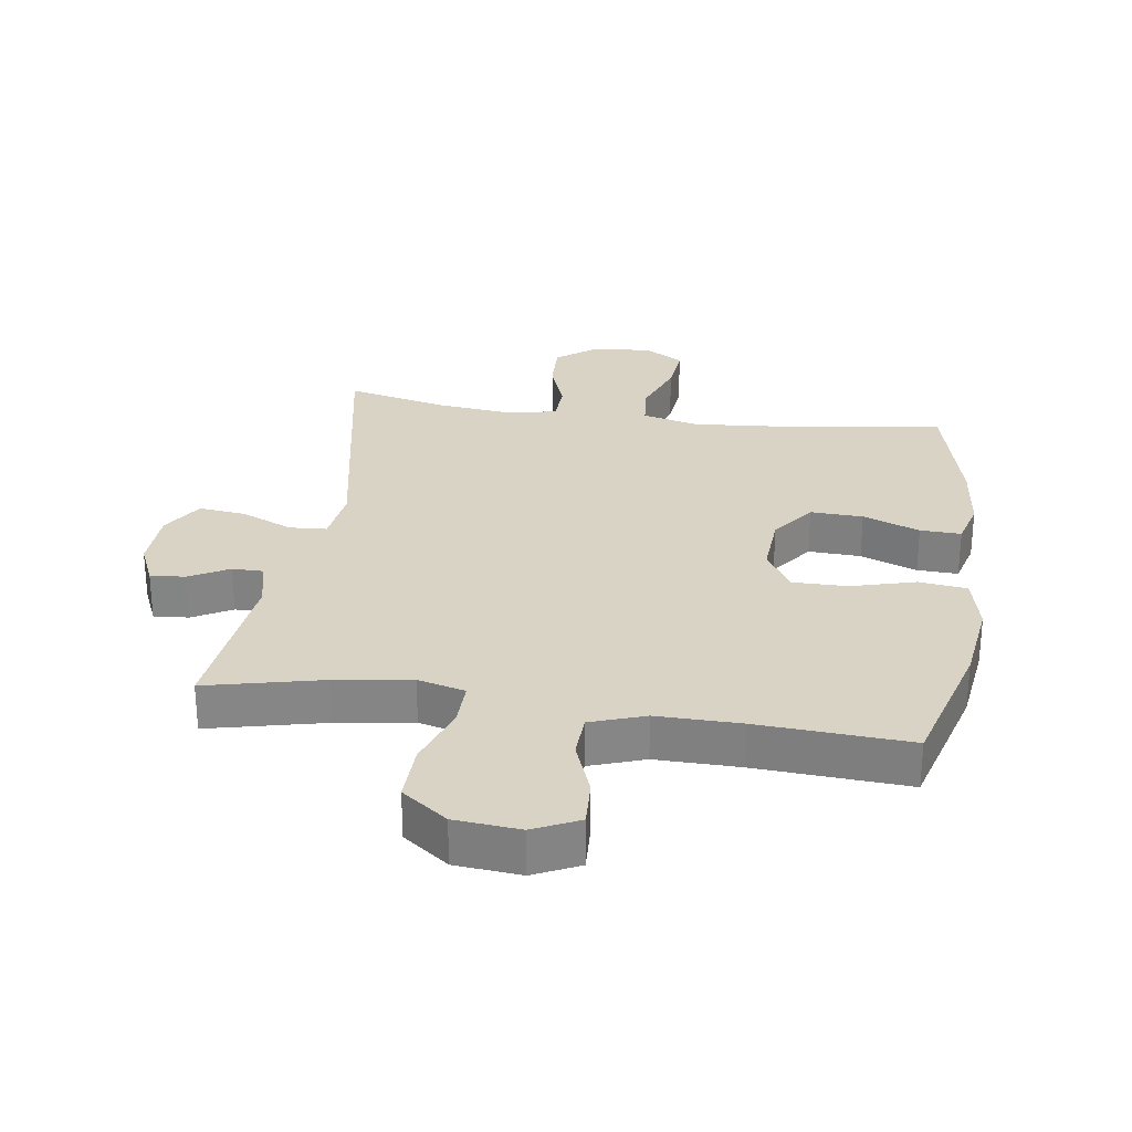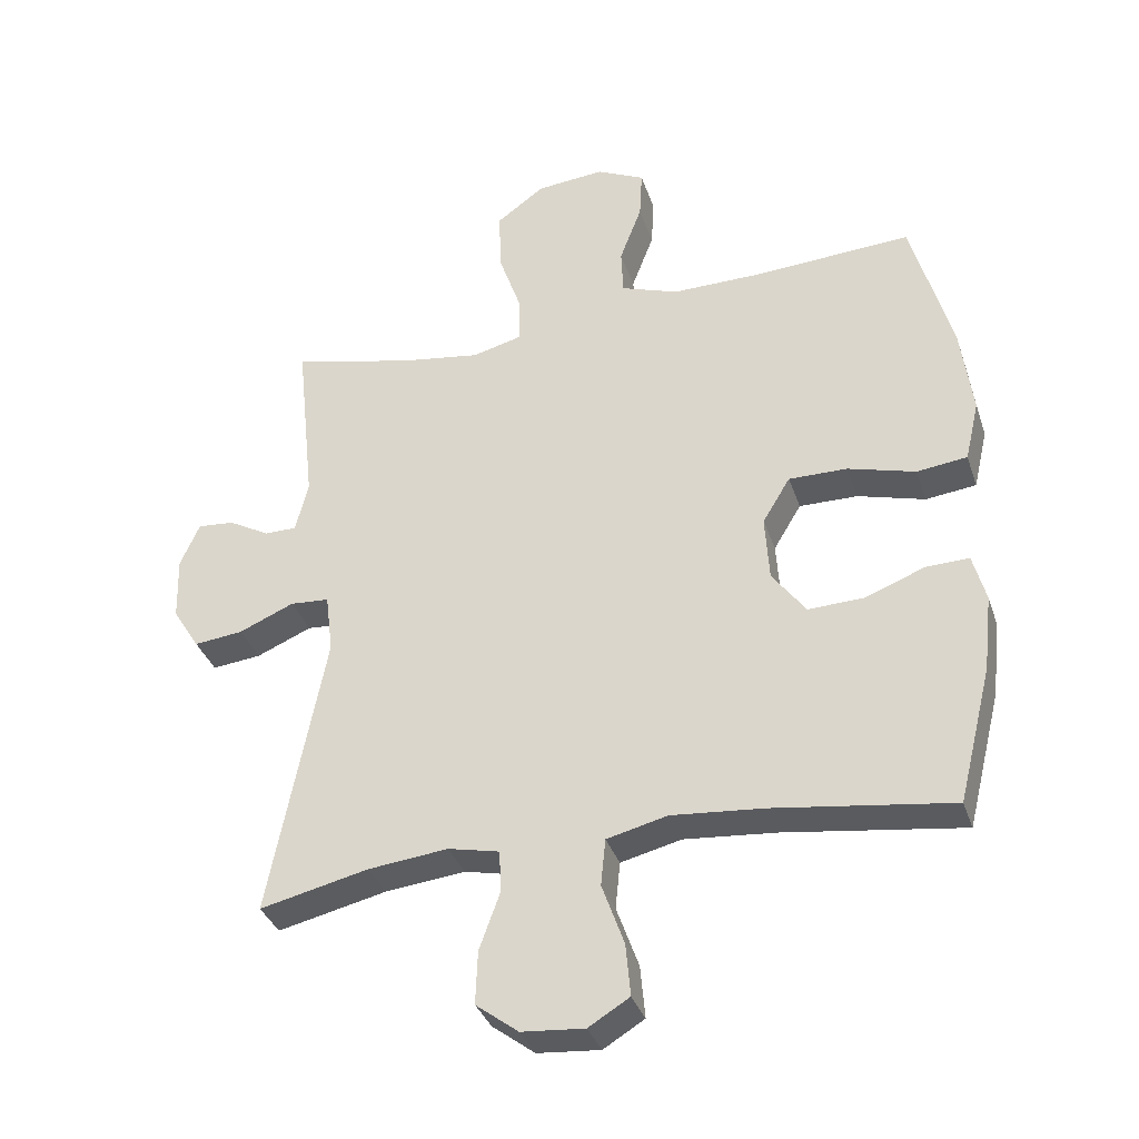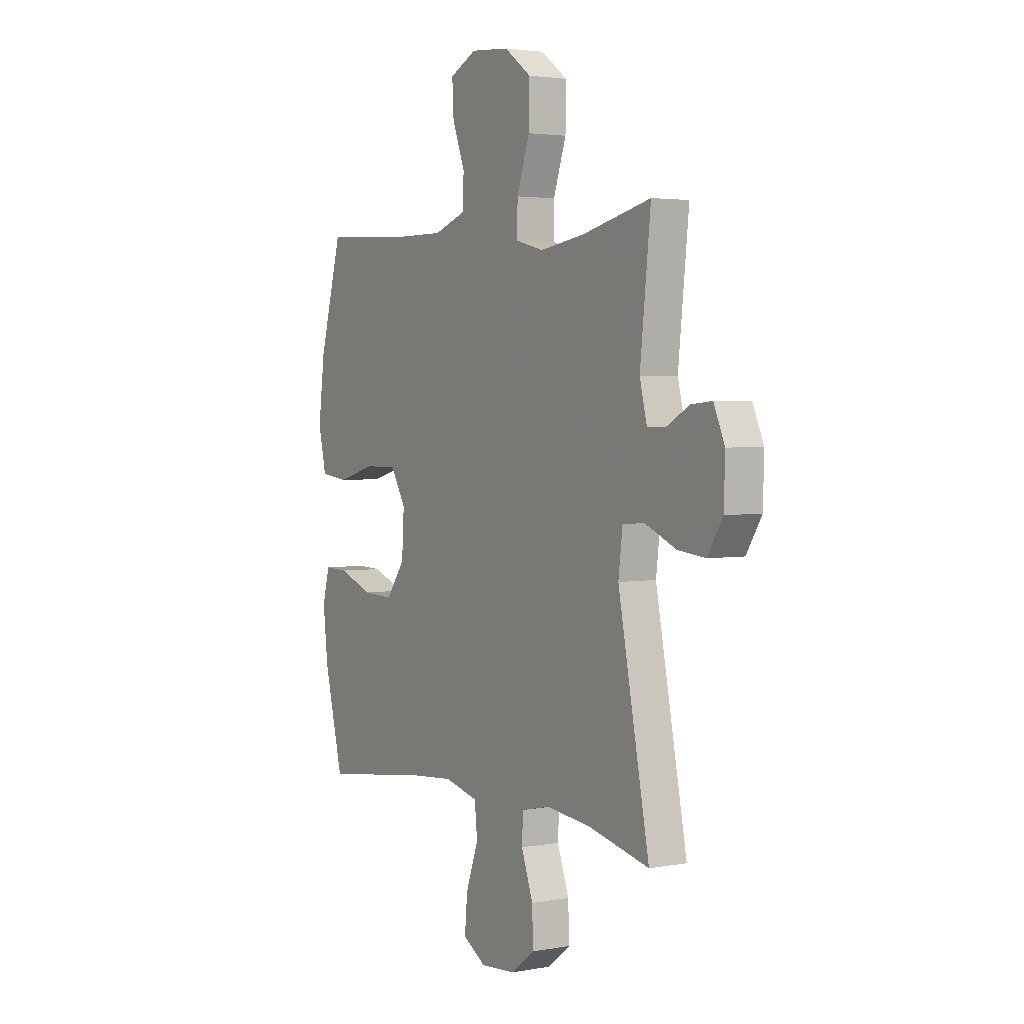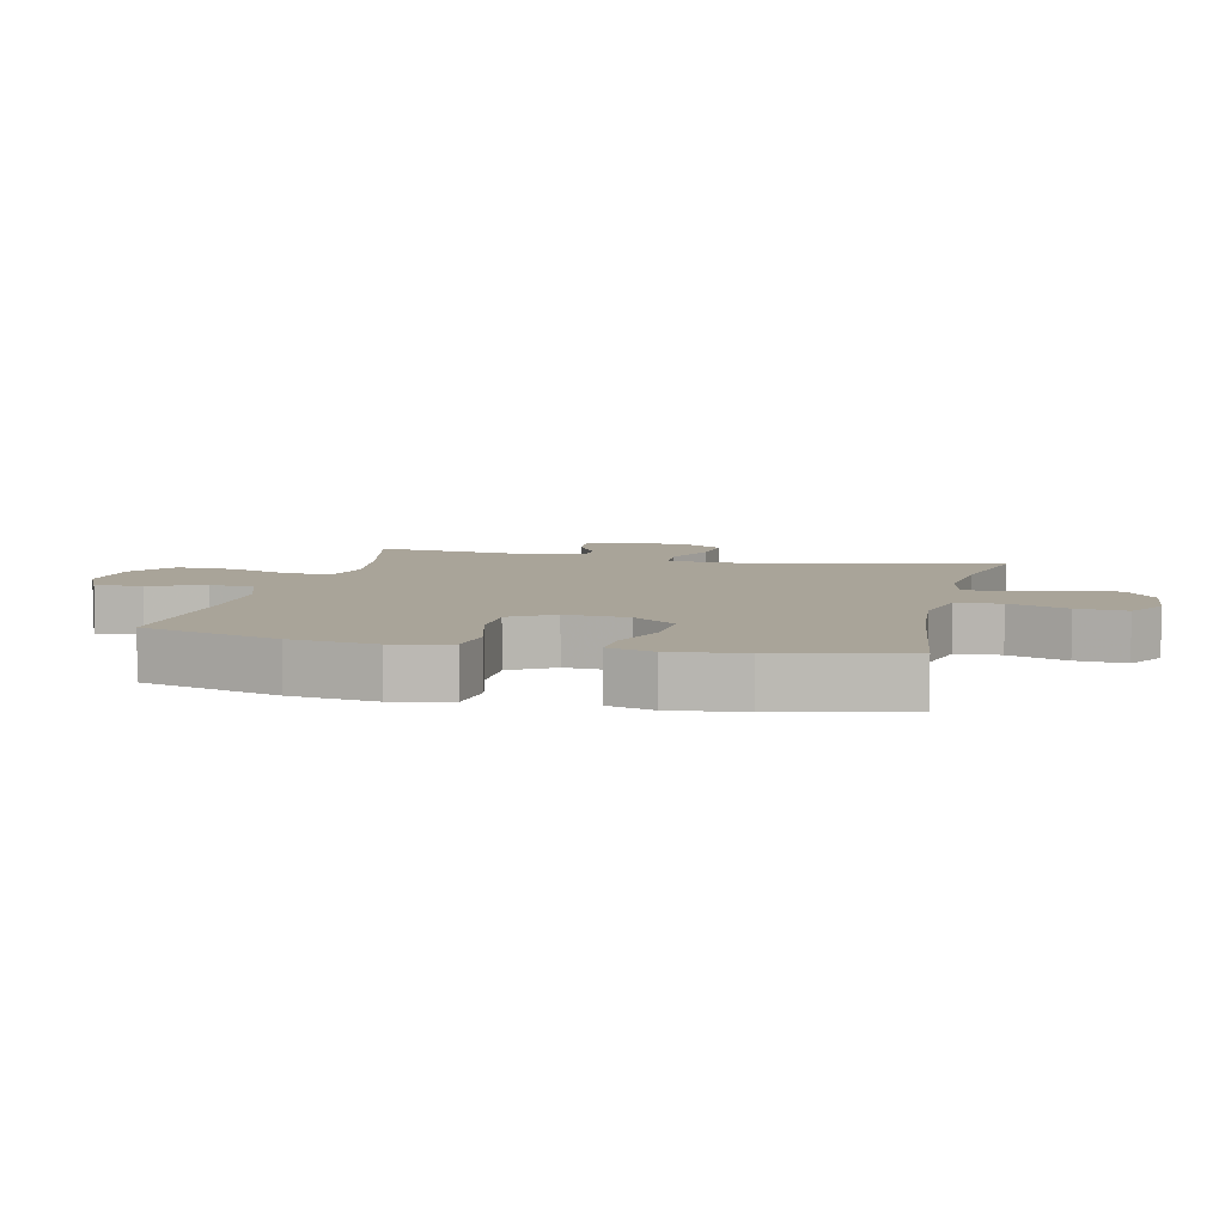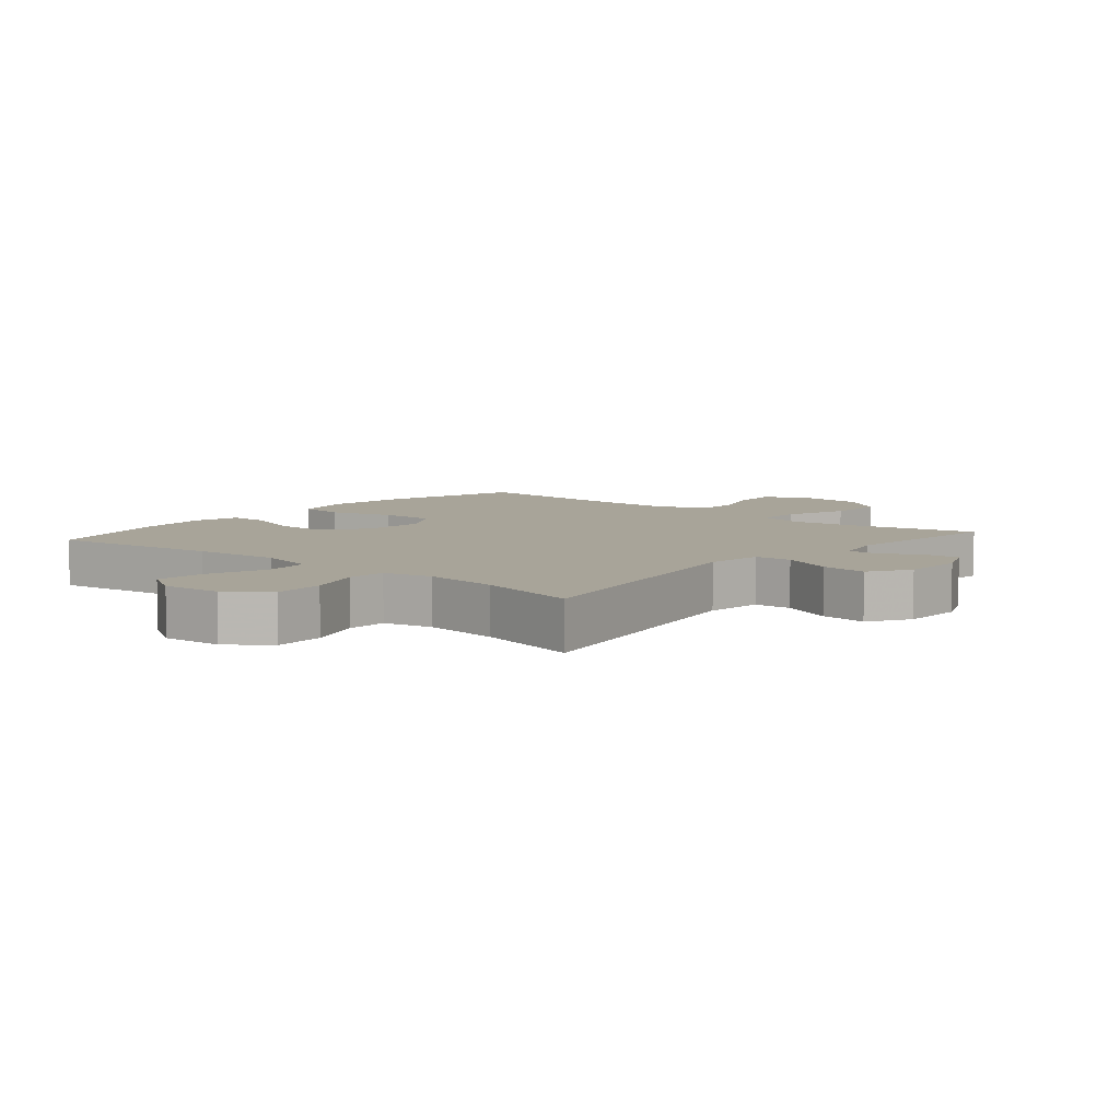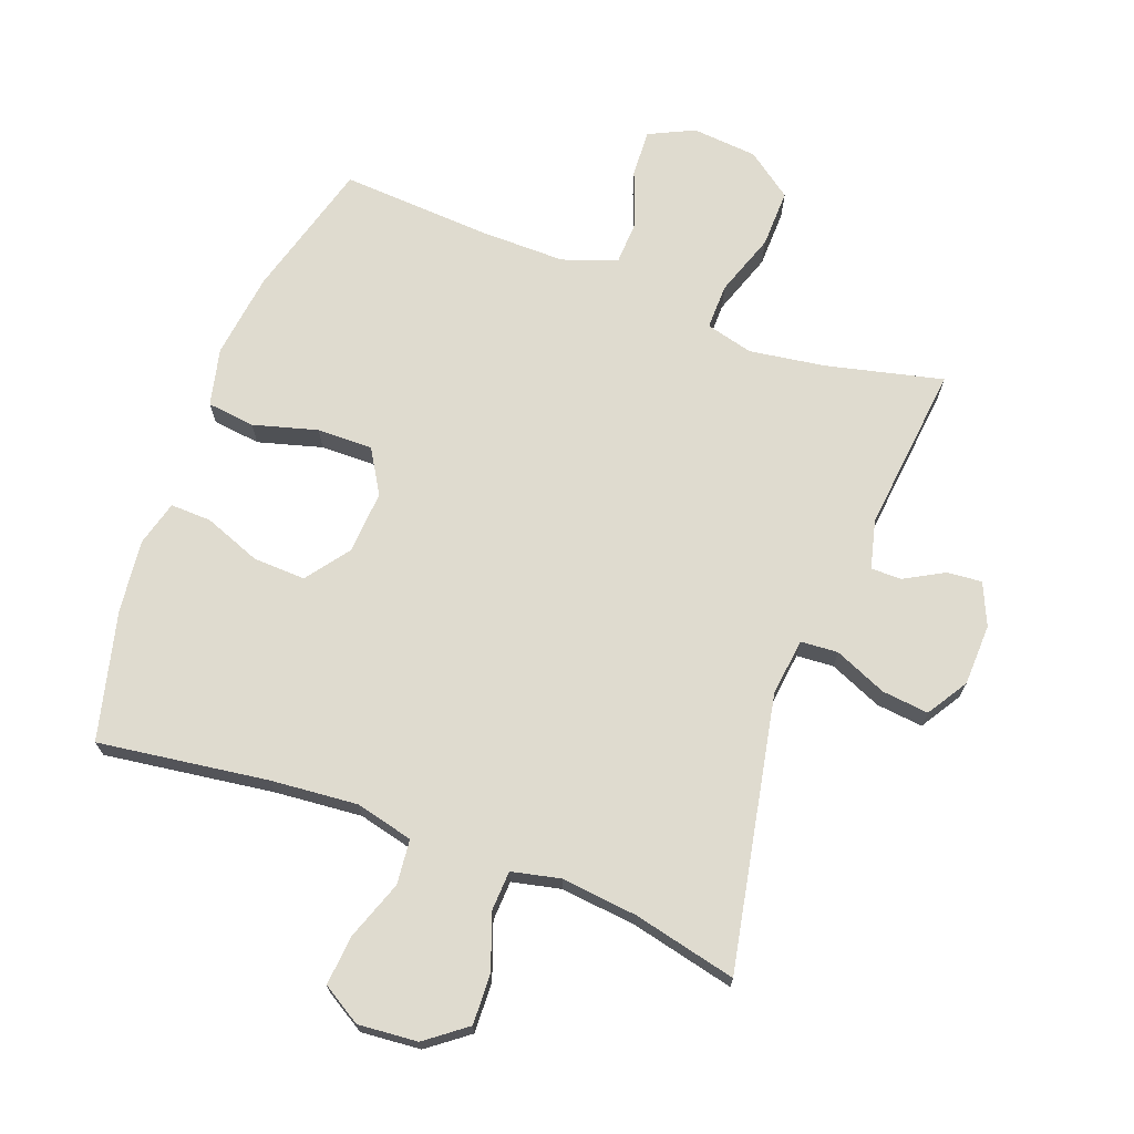
<metadata>
{"format":"obj","ext":"obj","renderer":"f3d","projection":"perspective","resolution":1024,"background":"white","views":[{"elev":28.3,"azim":8.5,"up":"+Y"},{"elev":-35.1,"azim":17.4,"up":"+Z"},{"elev":3.0,"azim":-121.8,"up":"+Z"},{"elev":7.2,"azim":103.3,"up":"+Y"},{"elev":7.1,"azim":-139.5,"up":"+Y"},{"elev":70.3,"azim":-159.5,"up":"+Y"}]}
</metadata>
<code>
v 0.5 0.07 -0.5
v 0.235 0.07 -0.463
v 0.099 0.07 -0.451
v 0.009 0.07 -0.473
v 0.002 0.07 -0.543
v 0.035 0.07 -0.635
v 0.042 0.07 -0.713
v -0.019 0.07 -0.75
v -0.112 0.07 -0.742
v -0.175 0.07 -0.694
v -0.172 0.07 -0.615
v -0.141 0.07 -0.529
v -0.144 0.07 -0.467
v -0.22 0.07 -0.45
v -0.339 0.07 -0.463
v -0.5 0.07 -0.5
v -0.417 0.07 -0.075
v -0.428 0.07 0.014
v -0.486 0.07 0.018
v -0.568 0.07 -0.017
v -0.641 0.07 -0.025
v -0.681 0.07 0.039
v -0.684 0.07 0.135
v -0.655 0.07 0.201
v -0.6 0.07 0.196
v -0.539 0.07 0.162
v -0.491 0.07 0.162
v -0.472 0.07 0.238
v -0.5 0.07 0.5
v -0.319 0.07 0.457
v -0.2 0.07 0.439
v -0.126 0.07 0.458
v -0.127 0.07 0.529
v -0.161 0.07 0.627
v -0.163 0.07 0.718
v -0.092 0.07 0.77
v 0.01 0.07 0.779
v 0.081 0.07 0.745
v 0.077 0.07 0.671
v 0.044 0.07 0.584
v 0.047 0.07 0.515
v 0.132 0.07 0.485
v 0.263 0.07 0.486
v 0.5 0.07 0.5
v 0.56 0.07 0.284
v 0.577 0.07 0.15
v 0.556 0.07 0.06
v 0.481 0.07 0.051
v 0.381 0.07 0.079
v 0.294 0.07 0.08
v 0.253 0.07 0.012
v 0.259 0.07 -0.086
v 0.309 0.07 -0.154
v 0.391 0.07 -0.151
v 0.48 0.07 -0.117
v 0.544 0.07 -0.115
v 0.563 0.07 -0.186
v 0.55 0.07 -0.3
v 0.5 0 -0.5
v 0.235 0 -0.463
v 0.099 0 -0.451
v 0.009 0 -0.473
v 0.002 0 -0.543
v 0.035 0 -0.635
v 0.042 0 -0.713
v -0.019 0 -0.75
v -0.112 0 -0.742
v -0.175 0 -0.694
v -0.172 0 -0.615
v -0.141 0 -0.529
v -0.144 0 -0.467
v -0.22 0 -0.45
v -0.339 0 -0.463
v -0.5 0 -0.5
v -0.417 0 -0.075
v -0.428 0 0.014
v -0.486 0 0.018
v -0.568 0 -0.017
v -0.641 0 -0.025
v -0.681 0 0.039
v -0.684 0 0.135
v -0.655 0 0.201
v -0.6 0 0.196
v -0.539 0 0.162
v -0.491 0 0.162
v -0.472 0 0.238
v -0.5 0 0.5
v -0.319 0 0.457
v -0.2 0 0.439
v -0.126 0 0.458
v -0.127 0 0.529
v -0.161 0 0.627
v -0.163 0 0.718
v -0.092 0 0.77
v 0.01 0 0.779
v 0.081 0 0.745
v 0.077 0 0.671
v 0.044 0 0.584
v 0.047 0 0.515
v 0.132 0 0.485
v 0.263 0 0.486
v 0.5 0 0.5
v 0.56 0 0.284
v 0.577 0 0.15
v 0.556 0 0.06
v 0.481 0 0.051
v 0.381 0 0.079
v 0.294 0 0.08
v 0.253 0 0.012
v 0.259 0 -0.086
v 0.309 0 -0.154
v 0.391 0 -0.151
v 0.48 0 -0.117
v 0.544 0 -0.115
v 0.563 0 -0.186
v 0.55 0 -0.3
f 57 58 1 2
f 54 55 56 57
f 53 54 57 2
f 52 53 2 3
f 51 52 3 4
f 46 47 48 49
f 46 49 50
f 43 44 45 46
f 42 43 46 50
f 41 42 50 51
f 37 38 39 40
f 37 40 41
f 36 37 41
f 33 34 35 36
f 32 33 36 41
f 28 29 30
f 27 28 30 31
f 23 24 25 26
f 23 26 27
f 22 23 27
f 19 20 21 22
f 18 19 22 27
f 15 16 17
f 14 15 17 18
f 13 14 18 27
f 9 10 11 12
f 9 12 13
f 8 9 13
f 5 6 7 8
f 4 5 8 13
f 32 41 51 4
f 27 31 32
f 4 13 27 32
f 60 59 116 115
f 115 114 113 112
f 60 115 112 111
f 61 60 111 110
f 62 61 110 109
f 107 106 105 104
f 108 107 104
f 104 103 102 101
f 108 104 101 100
f 109 108 100 99
f 98 97 96 95
f 99 98 95
f 99 95 94
f 94 93 92 91
f 99 94 91 90
f 88 87 86
f 89 88 86 85
f 84 83 82 81
f 85 84 81
f 85 81 80
f 80 79 78 77
f 85 80 77 76
f 75 74 73
f 76 75 73 72
f 85 76 72 71
f 70 69 68 67
f 71 70 67
f 71 67 66
f 66 65 64 63
f 71 66 63 62
f 62 109 99 90
f 90 89 85
f 90 85 71 62
f 1 59 60 2
f 2 60 61 3
f 3 61 62 4
f 4 62 63 5
f 5 63 64 6
f 6 64 65 7
f 7 65 66 8
f 8 66 67 9
f 9 67 68 10
f 10 68 69 11
f 11 69 70 12
f 12 70 71 13
f 13 71 72 14
f 14 72 73 15
f 15 73 74 16
f 16 74 75 17
f 17 75 76 18
f 18 76 77 19
f 19 77 78 20
f 20 78 79 21
f 21 79 80 22
f 22 80 81 23
f 23 81 82 24
f 24 82 83 25
f 25 83 84 26
f 26 84 85 27
f 27 85 86 28
f 28 86 87 29
f 29 87 88 30
f 30 88 89 31
f 31 89 90 32
f 32 90 91 33
f 33 91 92 34
f 34 92 93 35
f 35 93 94 36
f 36 94 95 37
f 37 95 96 38
f 38 96 97 39
f 39 97 98 40
f 40 98 99 41
f 41 99 100 42
f 42 100 101 43
f 43 101 102 44
f 44 102 103 45
f 45 103 104 46
f 46 104 105 47
f 47 105 106 48
f 48 106 107 49
f 49 107 108 50
f 50 108 109 51
f 51 109 110 52
f 52 110 111 53
f 53 111 112 54
f 54 112 113 55
f 55 113 114 56
f 56 114 115 57
f 57 115 116 58
f 58 116 59 1

</code>
